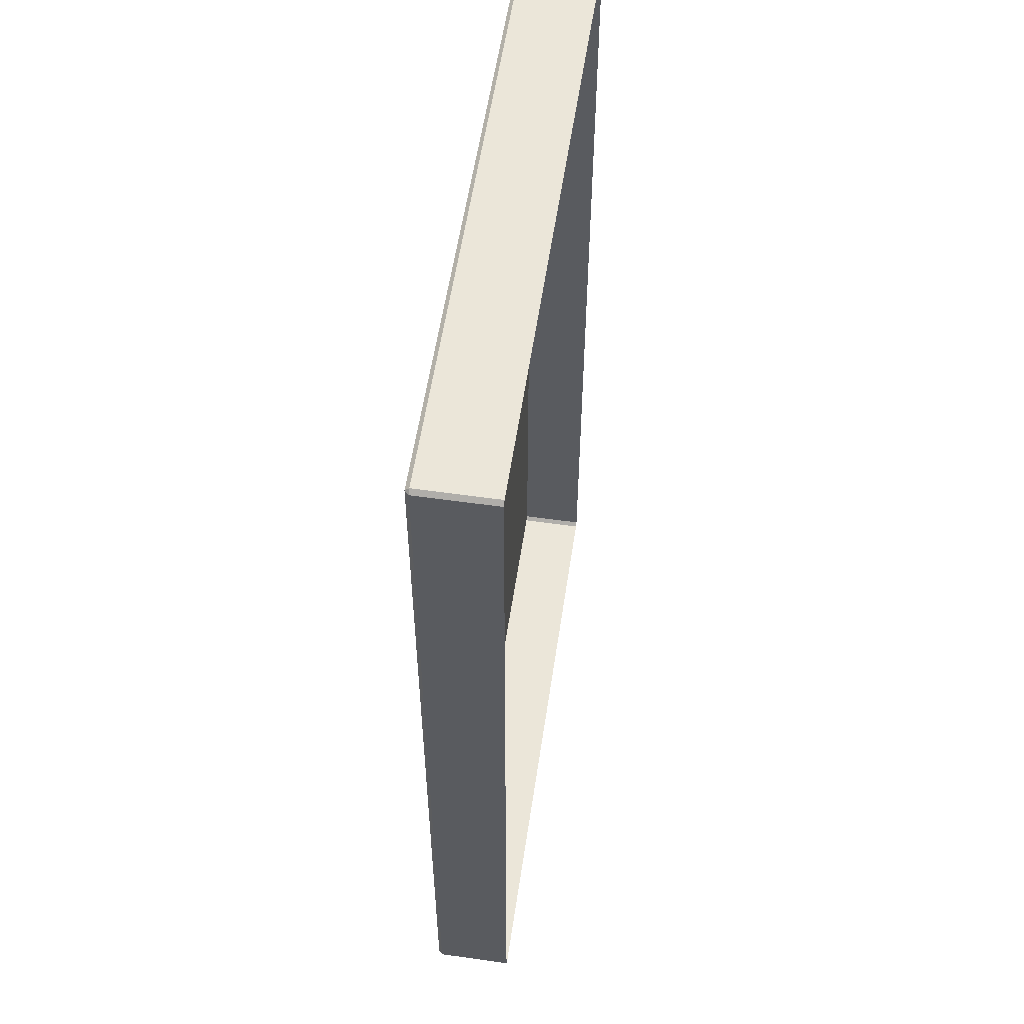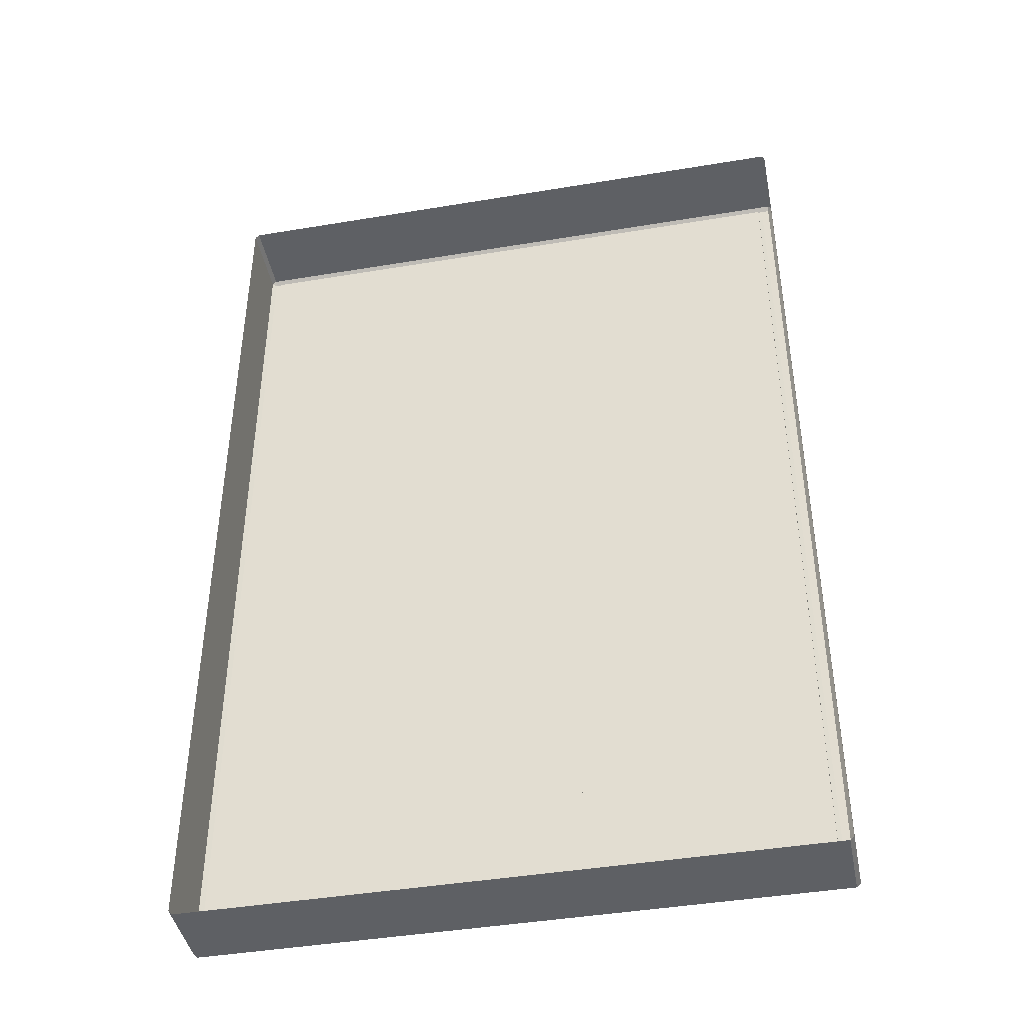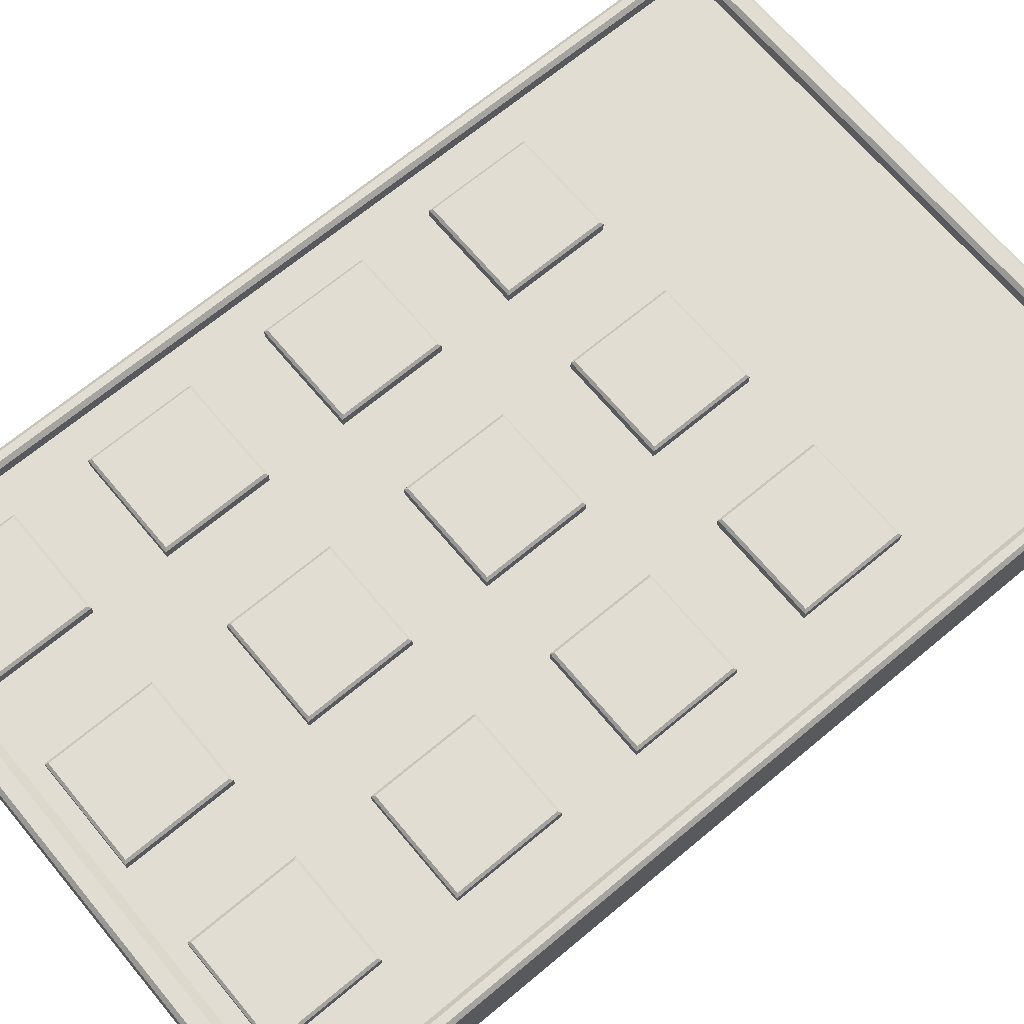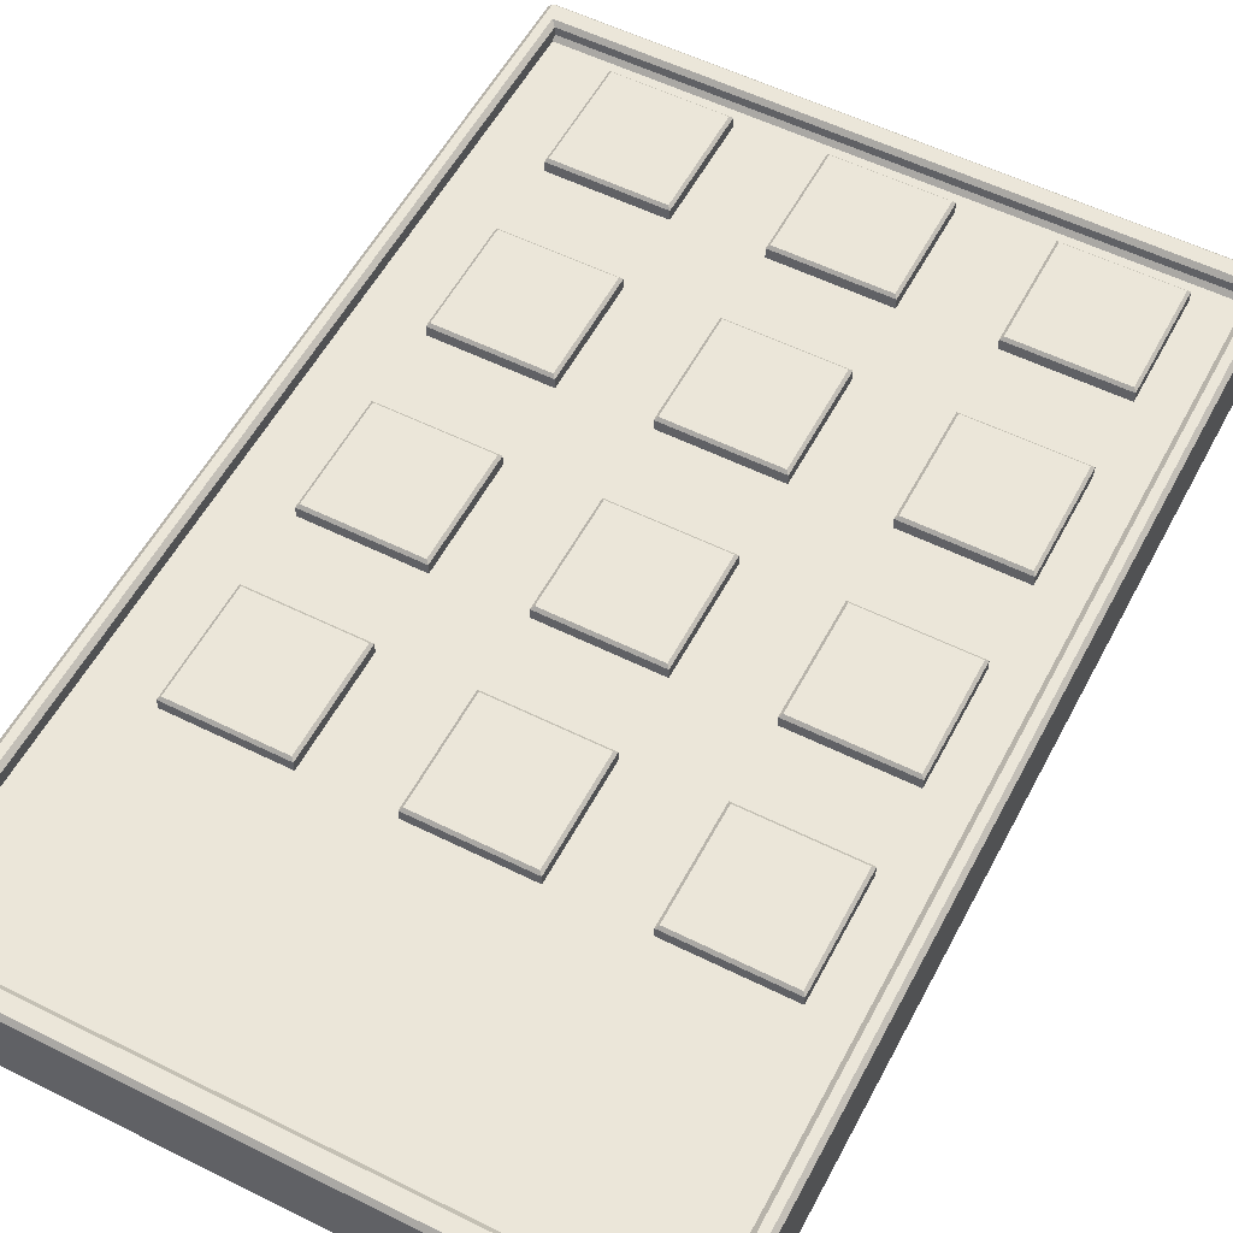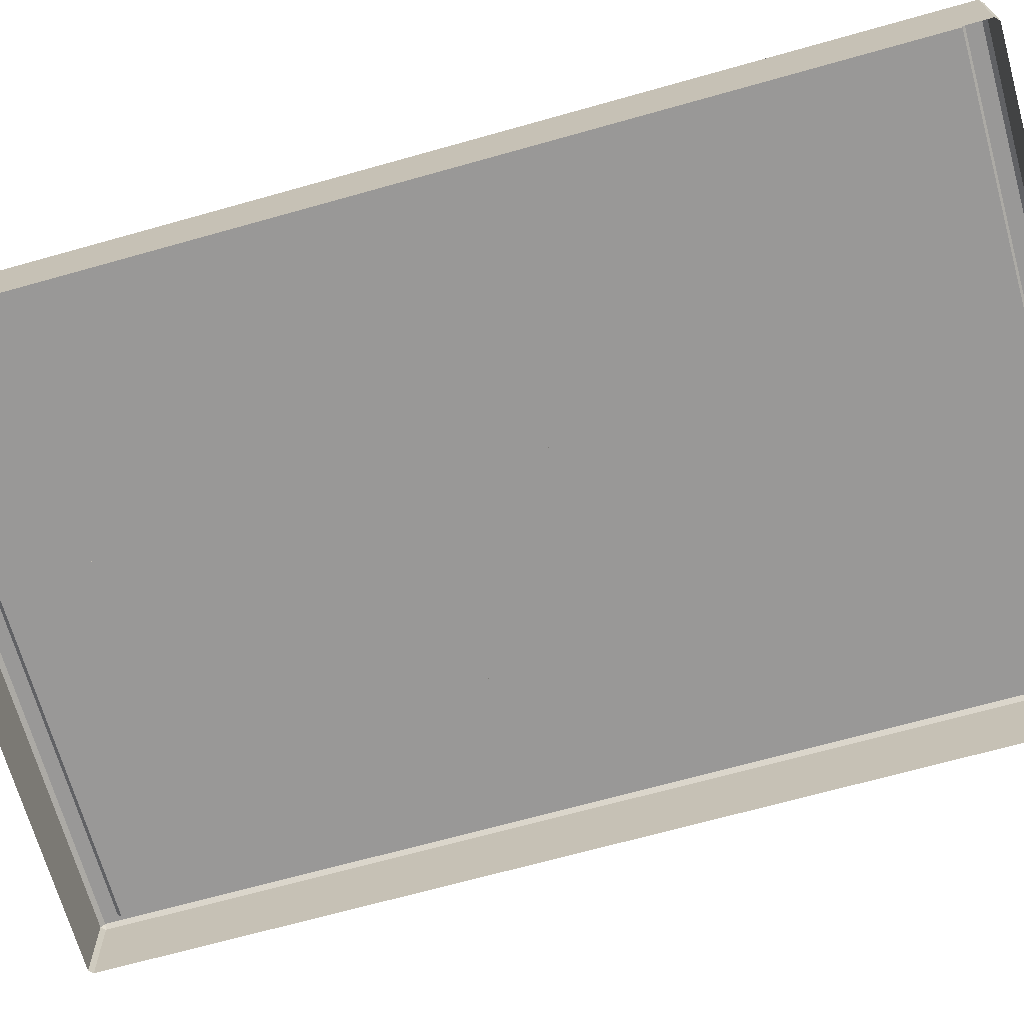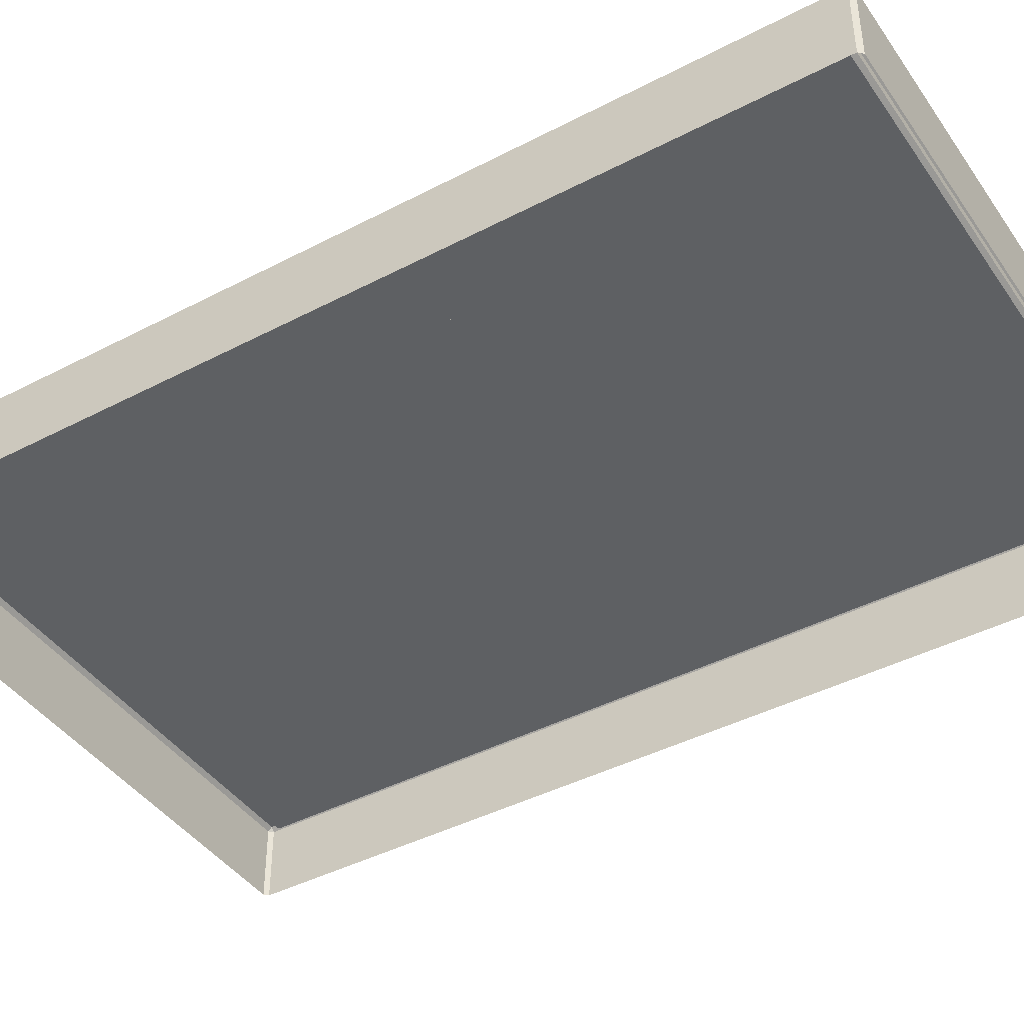
<metadata>
{"format":"obj","ext":"obj","renderer":"f3d","projection":"perspective","resolution":1024,"background":"white","views":[{"elev":56.3,"azim":98.5,"up":"+Y"},{"elev":-43.0,"azim":-168.8,"up":"+Y"},{"elev":68.1,"azim":50.1,"up":"+Z"},{"elev":55.6,"azim":-152.4,"up":"+Z"},{"elev":-68.7,"azim":105.7,"up":"+Z"},{"elev":-42.5,"azim":-58.0,"up":"+Z"}]}
</metadata>
<code>
g default
v 1.745 2.09 1.267
v 3.244 2.09 1.267
v 1.745 0.5908 1.267
v 3.244 0.5908 1.267
v 1.78 0.6263 1.444
v 1.745 0.5908 1.409
v 3.209 0.6263 1.444
v 3.244 0.5908 1.409
v 1.78 2.054 1.444
v 1.745 2.09 1.409
v 3.209 2.054 1.444
v 3.244 2.09 1.409
v -3.52 2.09 1.267
v -2.02 2.09 1.267
v -3.52 0.5908 1.267
v -2.02 0.5908 1.267
v -3.484 0.6263 1.444
v -3.52 0.5908 1.409
v -2.056 0.6263 1.444
v -2.02 0.5908 1.409
v -3.484 2.054 1.444
v -3.52 2.09 1.409
v -2.056 2.054 1.444
v -2.02 2.09 1.409
v -0.8736 2.09 1.267
v 0.6256 2.09 1.267
v -0.8736 0.5908 1.267
v 0.6256 0.5908 1.267
v -0.8381 0.6263 1.444
v -0.8736 0.5908 1.409
v 0.5901 0.6263 1.444
v 0.6256 0.5908 1.409
v -0.8381 2.054 1.444
v -0.8736 2.09 1.409
v 0.5901 2.054 1.444
v 0.6256 2.09 1.409
v 4.075 12.97 1.267
v -4.075 12.97 1.267
v -4.29 0.05522 1.433
v -4.235 0 1.433
v -4.235 0.05522 1.488
v 4.235 0 1.433
v 4.29 0.05522 1.433
v 4.235 0.05522 1.488
v -4.235 13.27 1.433
v -4.29 13.22 1.433
v -4.235 13.22 1.488
v 4.29 13.22 1.433
v 4.235 13.27 1.433
v 4.235 13.22 1.488
v -4.29 13.22 0.3832
v -4.235 13.27 0.3832
v 4.29 13.22 0.3832
v 4.235 13.27 0.3832
v -4.29 0.05522 0.3832
v -4.235 0 0.3832
v 4.235 0 0.3832
v 4.29 0.05522 0.3832
v -4.13 0.2519 1.488
v -4.075 0.3072 1.433
v 4.13 0.2519 1.488
v 4.075 0.3072 1.433
v 4.13 13.02 1.488
v 4.075 12.97 1.433
v -4.13 13.02 1.488
v -4.075 12.97 1.433
v -4.075 0.3624 1.267
v -4.075 0.3072 1.322
v 4.075 0.3624 1.267
v 4.075 0.3072 1.322
v 1.745 4.643 1.267
v 3.244 4.643 1.267
v 1.745 3.144 1.267
v 3.244 3.144 1.267
v 1.78 3.179 1.444
v 1.745 3.144 1.409
v 3.209 3.179 1.444
v 3.244 3.144 1.409
v 1.78 4.607 1.444
v 1.745 4.643 1.409
v 3.209 4.607 1.444
v 3.244 4.643 1.409
v -0.8736 4.643 1.267
v 0.6256 4.643 1.267
v -0.8736 3.144 1.267
v 0.6256 3.144 1.267
v -0.8381 3.179 1.444
v -0.8736 3.144 1.409
v 0.5901 3.179 1.444
v 0.6256 3.144 1.409
v -0.8381 4.607 1.444
v -0.8736 4.643 1.409
v 0.5901 4.607 1.444
v 0.6256 4.643 1.409
v -3.52 4.643 1.267
v -2.02 4.643 1.267
v -3.52 3.144 1.267
v -2.02 3.144 1.267
v -3.484 3.179 1.444
v -3.52 3.144 1.409
v -2.056 3.179 1.444
v -2.02 3.144 1.409
v -3.484 4.607 1.444
v -3.52 4.643 1.409
v -2.056 4.607 1.444
v -2.02 4.643 1.409
v 1.745 7.236 1.267
v 3.244 7.236 1.267
v 1.745 5.737 1.267
v 3.244 5.737 1.267
v 1.78 5.773 1.444
v 1.745 5.737 1.409
v 3.209 5.773 1.444
v 3.244 5.737 1.409
v 1.78 7.201 1.444
v 1.745 7.236 1.409
v 3.209 7.201 1.444
v 3.244 7.236 1.409
v -0.8736 7.236 1.267
v 0.6256 7.236 1.267
v -0.8736 5.737 1.267
v 0.6256 5.737 1.267
v -0.8381 5.773 1.444
v -0.8736 5.737 1.409
v 0.5901 5.773 1.444
v 0.6256 5.737 1.409
v -0.8381 7.201 1.444
v -0.8736 7.236 1.409
v 0.5901 7.201 1.444
v 0.6256 7.236 1.409
v -3.52 7.236 1.267
v -2.02 7.236 1.267
v -3.52 5.737 1.267
v -2.02 5.737 1.267
v -3.484 5.773 1.444
v -3.52 5.737 1.409
v -2.056 5.773 1.444
v -2.02 5.737 1.409
v -3.484 7.201 1.444
v -3.52 7.236 1.409
v -2.056 7.201 1.444
v -2.02 7.236 1.409
v 1.745 9.77 1.267
v 3.244 9.77 1.267
v 1.745 8.271 1.267
v 3.244 8.271 1.267
v 1.78 8.307 1.444
v 1.745 8.271 1.409
v 3.209 8.307 1.444
v 3.244 8.271 1.409
v 1.78 9.735 1.444
v 1.745 9.77 1.409
v 3.209 9.735 1.444
v 3.244 9.77 1.409
v -0.8736 9.77 1.267
v 0.6256 9.77 1.267
v -0.8736 8.271 1.267
v 0.6256 8.271 1.267
v -0.8381 8.307 1.444
v -0.8736 8.271 1.409
v 0.5901 8.307 1.444
v 0.6256 8.271 1.409
v -0.8381 9.735 1.444
v -0.8736 9.77 1.409
v 0.5901 9.735 1.444
v 0.6256 9.77 1.409
v -3.52 9.77 1.267
v -2.02 9.77 1.267
v -3.52 8.271 1.267
v -2.02 8.271 1.267
v -3.484 8.307 1.444
v -3.52 8.271 1.409
v -2.056 8.307 1.444
v -2.02 8.271 1.409
v -3.484 9.735 1.444
v -3.52 9.77 1.409
v -2.056 9.735 1.444
v -2.02 9.77 1.409
g SM_PinPad
f 5 6 8 7
f 6 5 9 10
f 7 8 12 11
f 10 9 11 12
f 5 7 11 9
f 10 12 2 1
f 3 4 8 6
f 8 4 2 12
f 3 6 10 1
f 17 18 20 19
f 18 17 21 22
f 19 20 24 23
f 22 21 23 24
f 17 19 23 21
f 22 24 14 13
f 15 16 20 18
f 20 16 14 24
f 15 18 22 13
f 29 30 32 31
f 30 29 33 34
f 31 32 36 35
f 34 33 35 36
f 29 31 35 33
f 34 36 26 25
f 27 28 32 30
f 32 28 26 36
f 27 30 34 25
f 67 69 37 38
f 39 41 47 46
f 40 39 55 56
f 41 40 42 44
f 43 42 57 58
f 44 43 48 50
f 45 47 50 49
f 46 45 52 51
f 49 48 53 54
f 59 60 66 65
f 60 59 61 62
f 62 61 63 64
f 64 63 65 66
f 67 68 70 69
f 45 49 54 52
f 40 56 57 42
f 43 58 53 48
f 55 39 46 51
f 41 44 61 59
f 44 50 63 61
f 50 47 65 63
f 47 41 59 65
f 60 62 70 68
f 62 64 37 69 70
f 64 66 38 37
f 66 60 68 67 38
f 39 40 41
f 42 43 44
f 45 46 47
f 48 49 50
f 75 76 78 77
f 76 75 79 80
f 77 78 82 81
f 80 79 81 82
f 75 77 81 79
f 80 82 72 71
f 73 74 78 76
f 78 74 72 82
f 73 76 80 71
f 87 88 90 89
f 88 87 91 92
f 89 90 94 93
f 92 91 93 94
f 87 89 93 91
f 92 94 84 83
f 85 86 90 88
f 90 86 84 94
f 85 88 92 83
f 99 100 102 101
f 100 99 103 104
f 101 102 106 105
f 104 103 105 106
f 99 101 105 103
f 104 106 96 95
f 97 98 102 100
f 102 98 96 106
f 97 100 104 95
f 111 112 114 113
f 112 111 115 116
f 113 114 118 117
f 116 115 117 118
f 111 113 117 115
f 116 118 108 107
f 109 110 114 112
f 114 110 108 118
f 109 112 116 107
f 123 124 126 125
f 124 123 127 128
f 125 126 130 129
f 128 127 129 130
f 123 125 129 127
f 128 130 120 119
f 121 122 126 124
f 126 122 120 130
f 121 124 128 119
f 135 136 138 137
f 136 135 139 140
f 137 138 142 141
f 140 139 141 142
f 135 137 141 139
f 140 142 132 131
f 133 134 138 136
f 138 134 132 142
f 133 136 140 131
f 147 148 150 149
f 148 147 151 152
f 149 150 154 153
f 152 151 153 154
f 147 149 153 151
f 152 154 144 143
f 145 146 150 148
f 150 146 144 154
f 145 148 152 143
f 159 160 162 161
f 160 159 163 164
f 161 162 166 165
f 164 163 165 166
f 159 161 165 163
f 164 166 156 155
f 157 158 162 160
f 162 158 156 166
f 157 160 164 155
f 171 172 174 173
f 172 171 175 176
f 173 174 178 177
f 176 175 177 178
f 171 173 177 175
f 176 178 168 167
f 169 170 174 172
f 174 170 168 178
f 169 172 176 167

</code>
